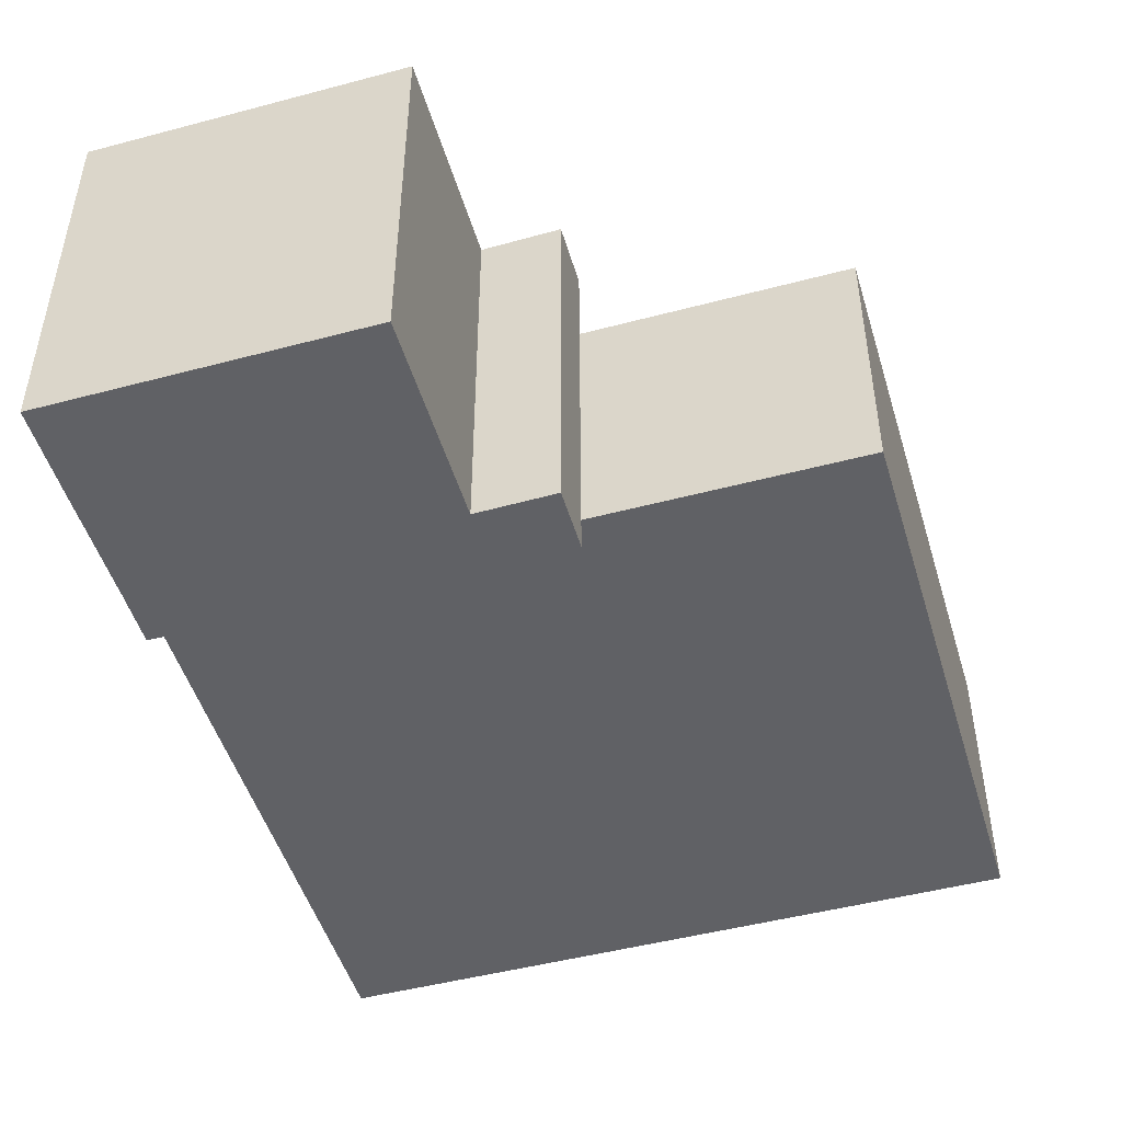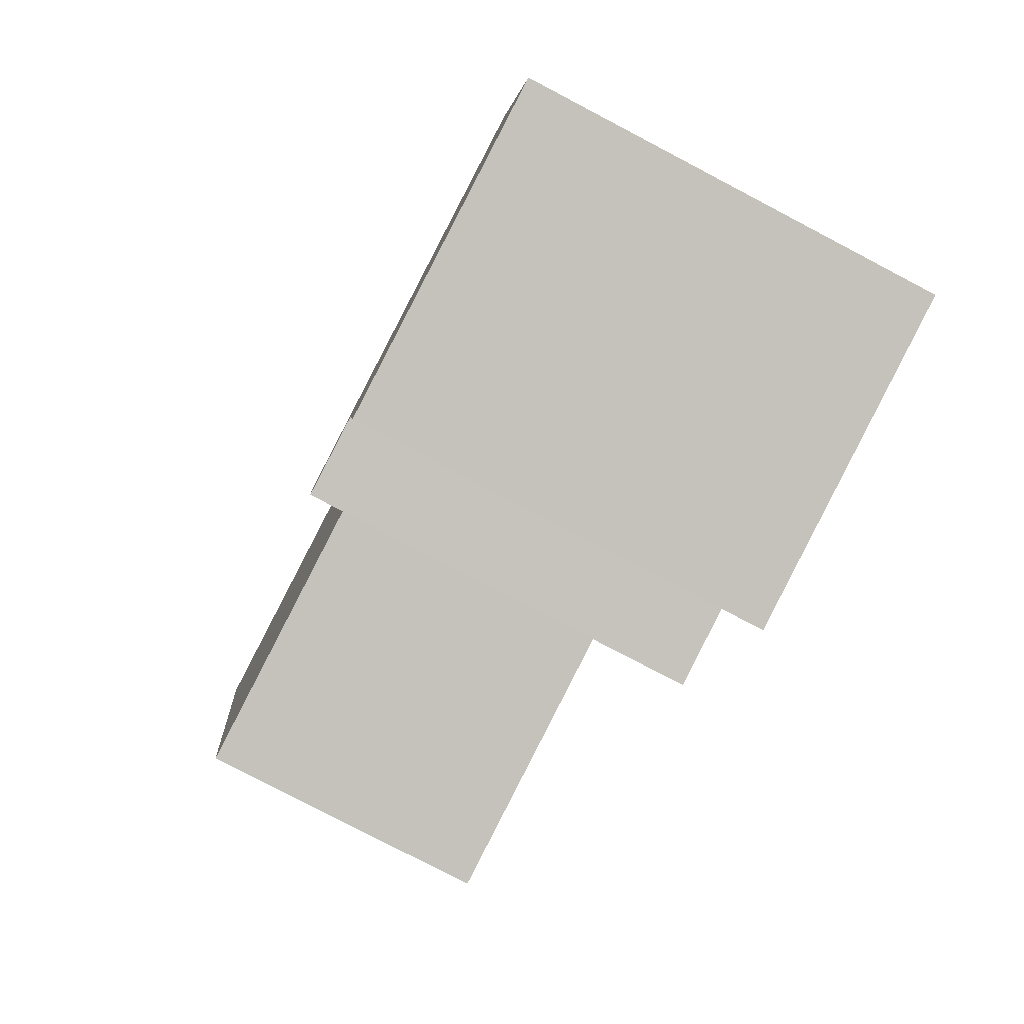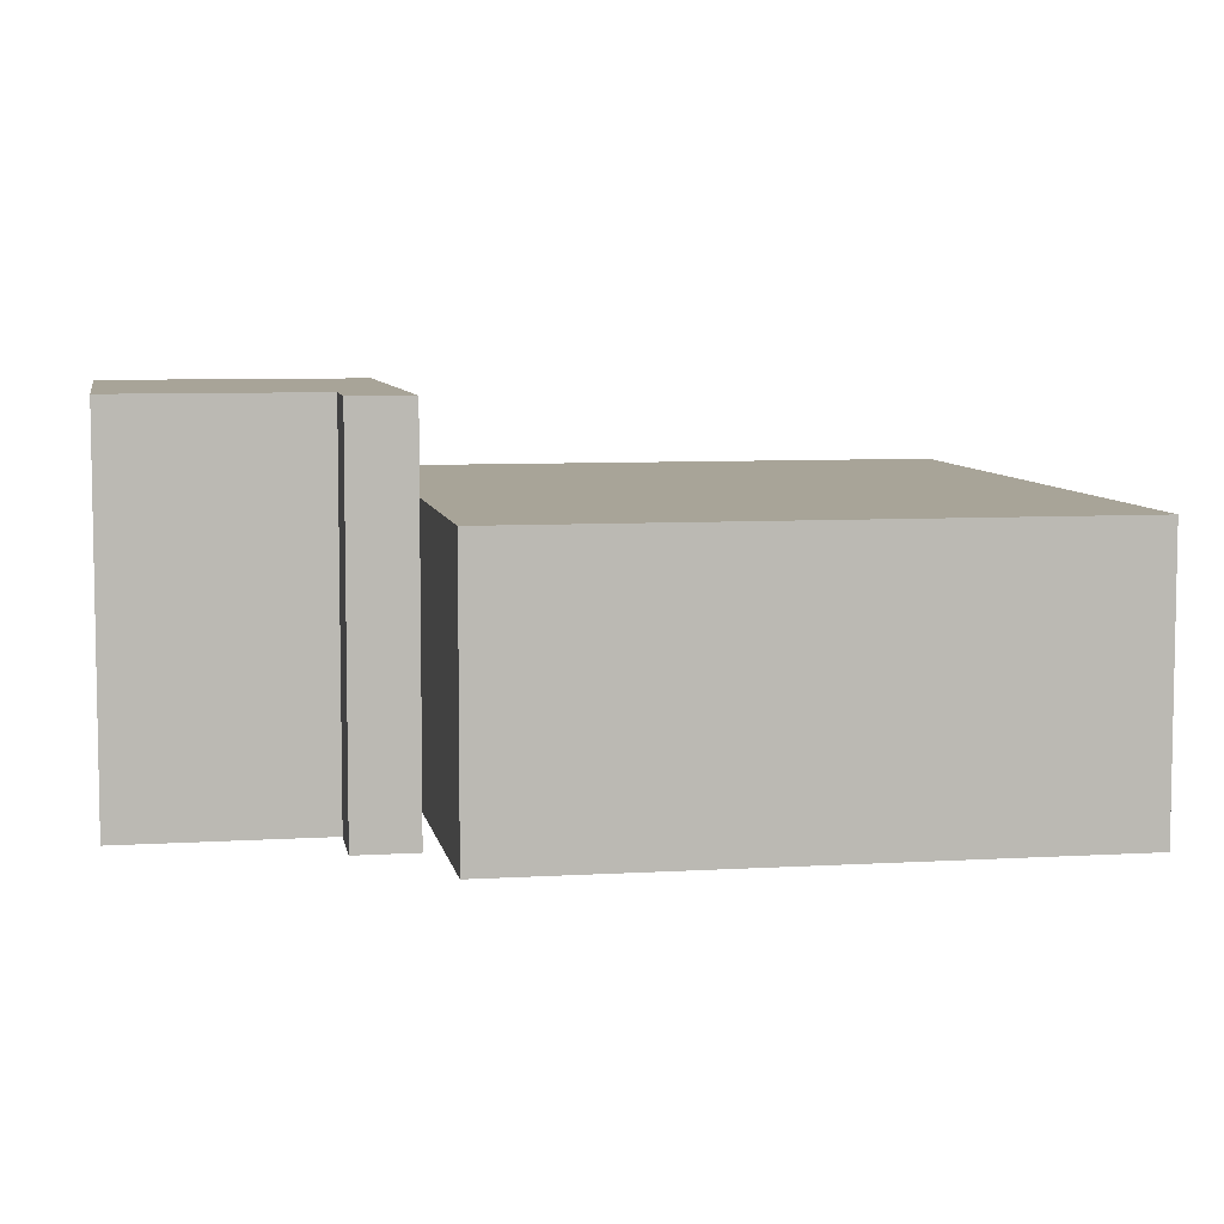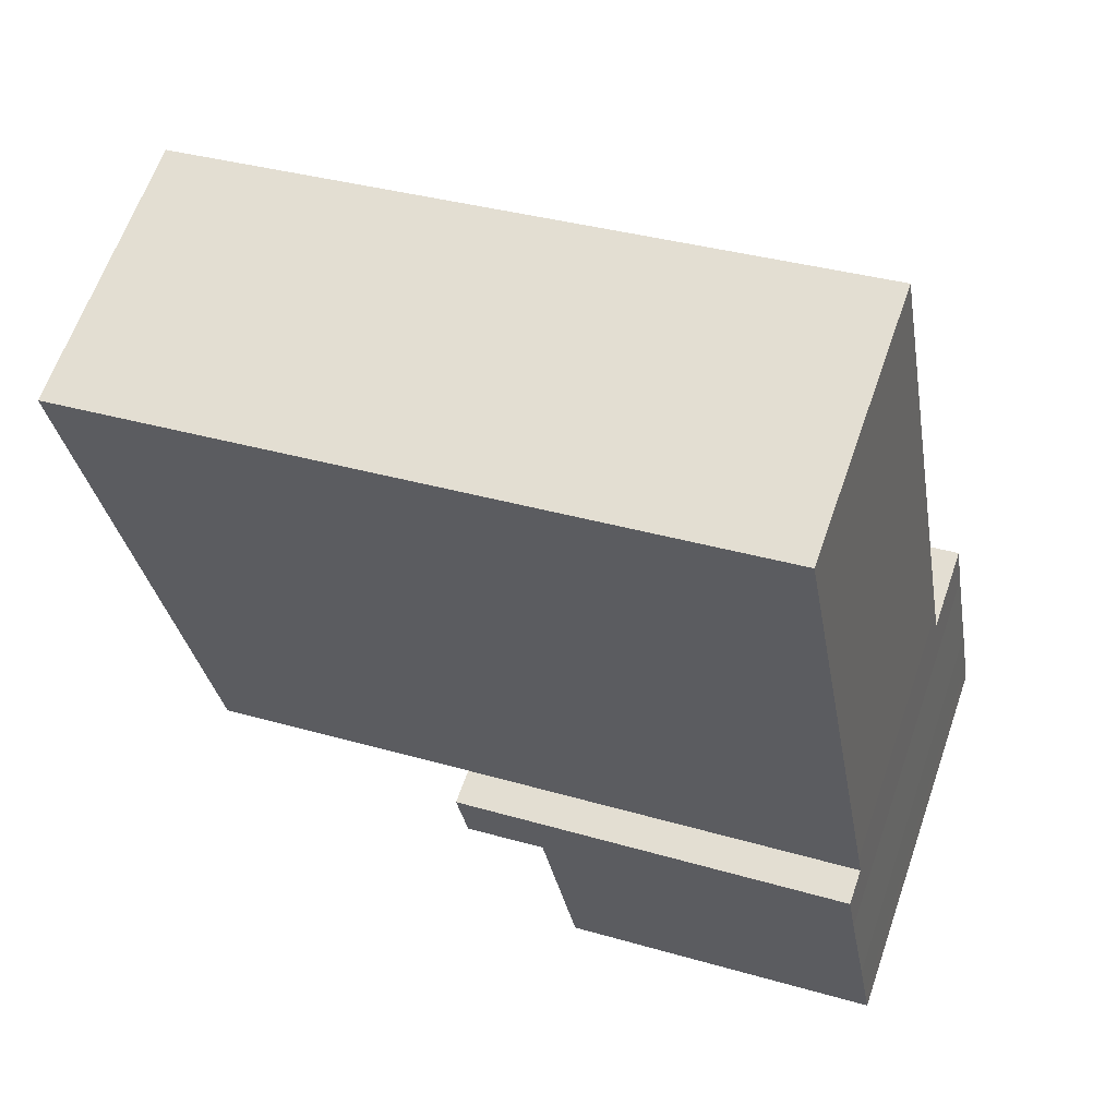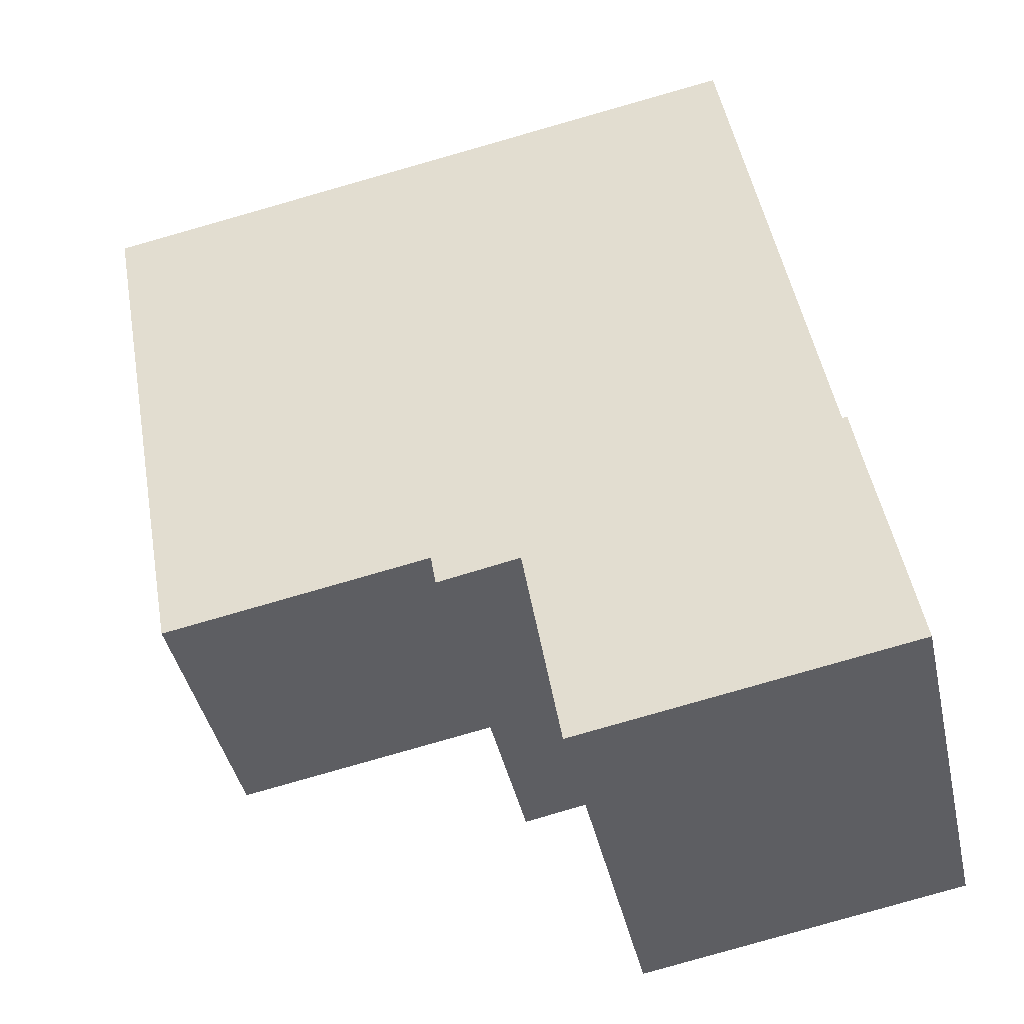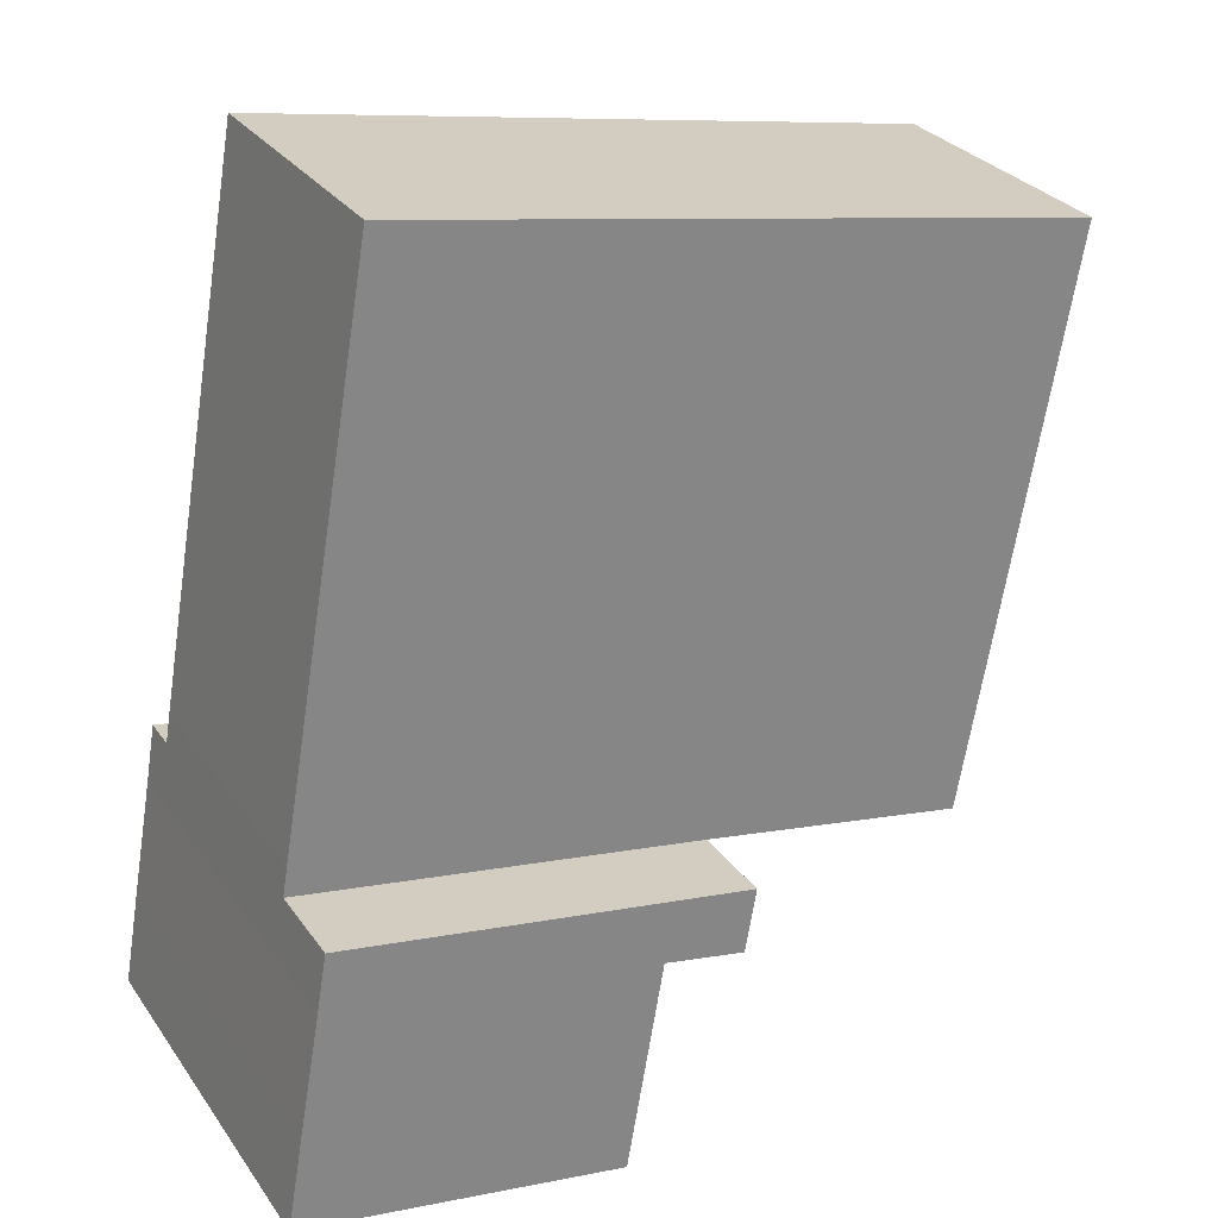
<metadata>
{"format":"obj","ext":"obj","renderer":"f3d","projection":"perspective","resolution":1024,"background":"white","views":[{"elev":-48.3,"azim":-173.6,"up":"+Y"},{"elev":-78.7,"azim":62.3,"up":"+Z"},{"elev":7.0,"azim":-110.3,"up":"+Y"},{"elev":62.7,"azim":19.1,"up":"+Z"},{"elev":-41.6,"azim":12.3,"up":"+Z"},{"elev":28.8,"azim":151.9,"up":"+Z"}]}
</metadata>
<code>
v  5.698 -1.303e-15 21.29
v  11.15 -1.116e-15 18.23
v  10.48 -1.355e-15 22.13
v  13.73 -2.025e-16 3.307
v  -12.79 -1.104e-15 18.03
v  13.89 -1.442e-16 2.355
v  2.638e-05 2.402e-21 -3.923e-05
v  -10.3 -2.588e-16 4.227
v  -9.236 1.02e-16 -1.666
v  0 -1.24 -7.593e-17
v  14.22 -1.24 0.4146
v  13.89 -1.24 2.355
v  14.95 -1.24 -3.7
v  15.33 -1.24 -5.903
v  15.51 -1.24 -6.943
v  3.154 -1.24 -1.656
v  0.3768 -1.24 -2.195
v  3.84 -1.24 -5.641
v  4.408 -1.24 -8.941
v  4.23 -1.24 -7.912
v  5.698 9.499 21.29
v  -10.3 9.499 4.227
v  -12.79 9.499 18.03
v  -9.236 9.499 -1.666
v  0.0002285 9.499 -0.0003398
v  13.89 9.499 2.355
v  10.48 9.499 22.13
v  11.15 9.499 18.23
v  13.73 9.499 3.307
v  13.89 12.53 2.355
v  0.3771 12.53 -2.195
v  0.0002929 12.53 -0.0004355
v  3.155 12.53 -1.656
v  3.841 12.53 -5.642
v  4.231 12.53 -7.913
v  4.408 12.53 -8.942
v  14.22 12.53 0.4141
v  15.51 12.53 -6.943
v  15.33 12.53 -5.903
v  14.95 12.53 -3.701
g defaultobject
f 1 2 3
f 2 1 4
f 4 1 5
f 4 5 6
f 6 5 7
f 7 5 8
f 7 8 9
f 10 11 12
f 11 10 13
f 13 10 14
f 14 10 15
f 15 10 16
f 16 10 17
f 15 18 19
f 18 15 16
f 19 18 20
f 21 22 23
f 22 21 24
f 24 21 25
f 25 21 26
f 26 21 27
f 26 27 28
f 26 28 29
f 30 31 32
f 31 30 33
f 33 30 34
f 34 30 35
f 35 30 36
f 36 30 37
f 36 37 38
f 38 37 39
f 39 37 40
f 1 23 5
f 23 1 21
f 3 21 1
f 21 3 27
f 2 27 3
f 27 2 28
f 4 28 2
f 28 4 29
f 6 29 4
f 29 6 26
f 25 6 7
f 6 25 26
f 24 7 9
f 7 24 25
f 22 9 8
f 9 22 24
f 23 8 5
f 8 23 22
f 12 32 10
f 32 12 30
f 11 30 12
f 30 11 37
f 13 37 11
f 37 13 40
f 14 40 13
f 40 14 39
f 15 39 14
f 39 15 38
f 36 15 19
f 15 36 38
f 35 19 20
f 19 35 36
f 34 20 18
f 20 34 35
f 33 18 16
f 18 33 34
f 31 16 17
f 16 31 33
f 32 17 10
f 17 32 31

</code>
